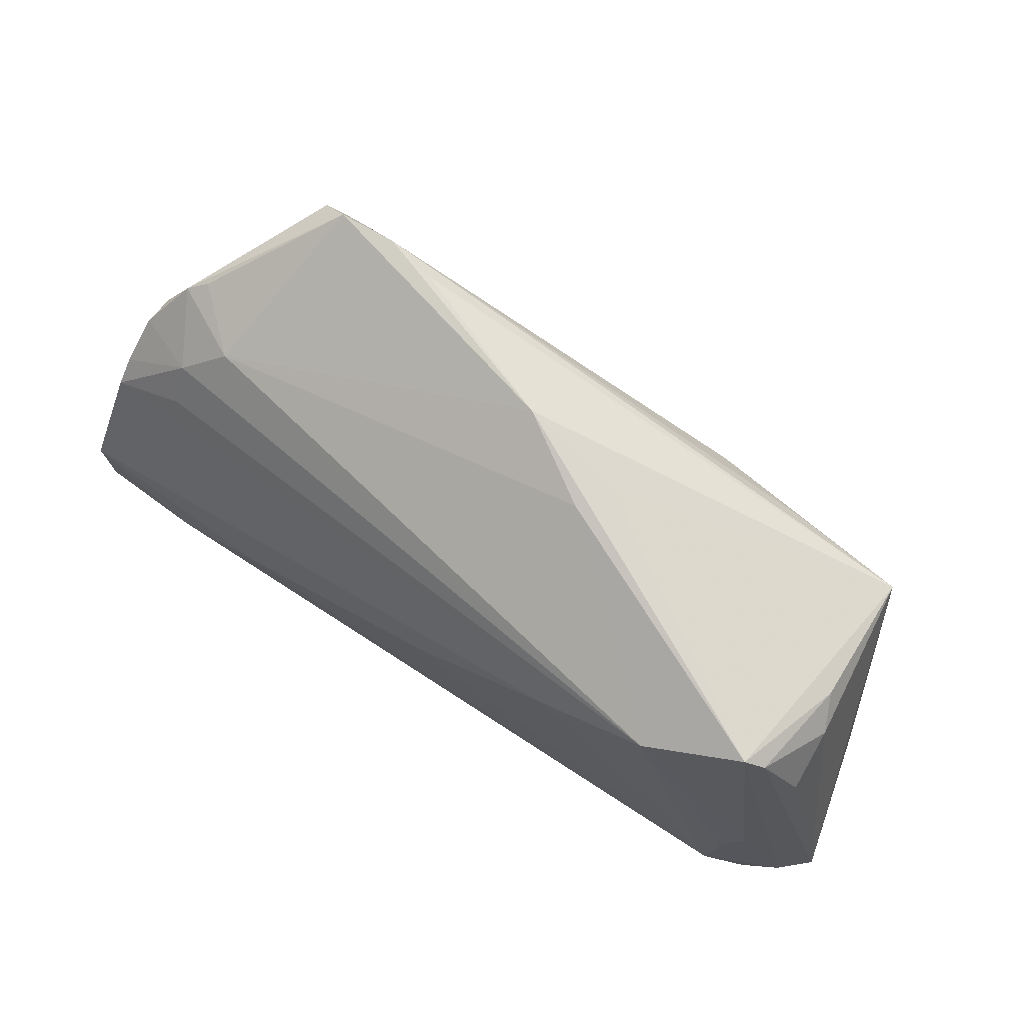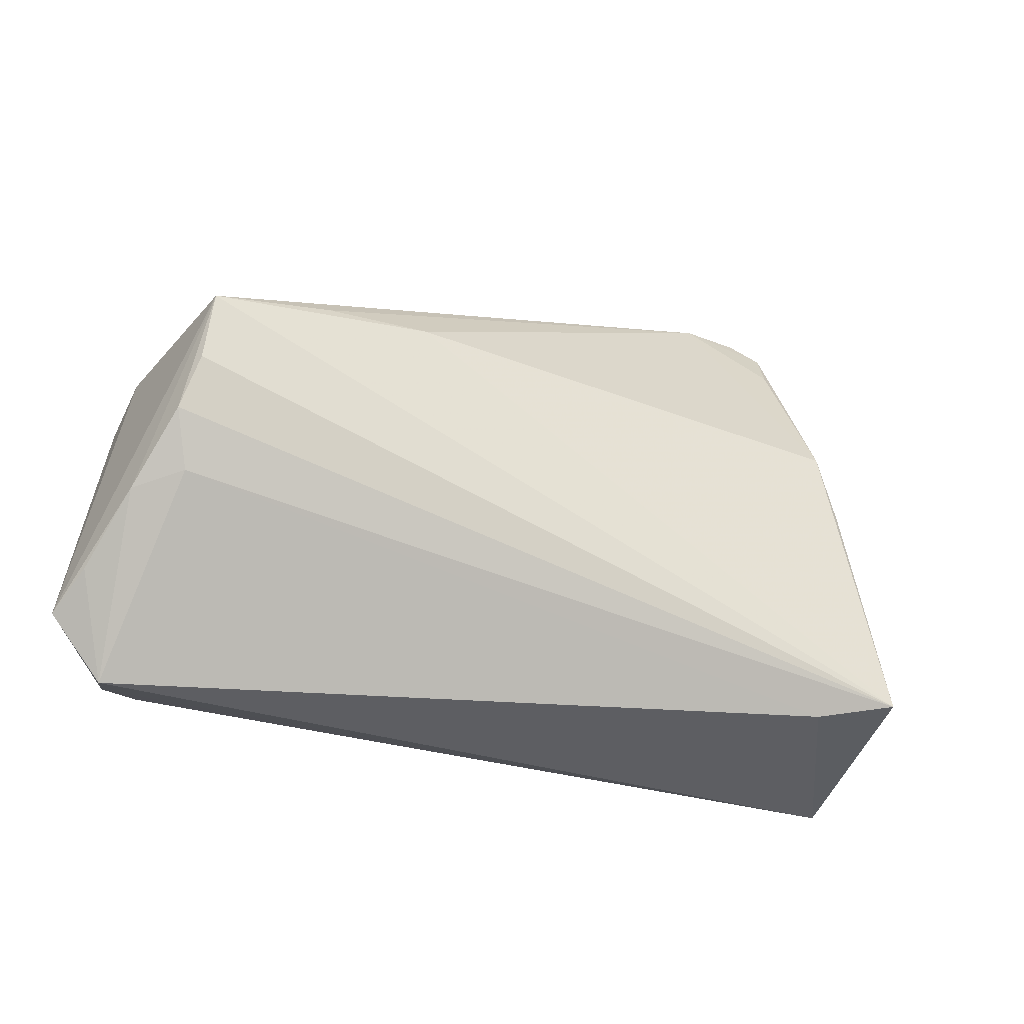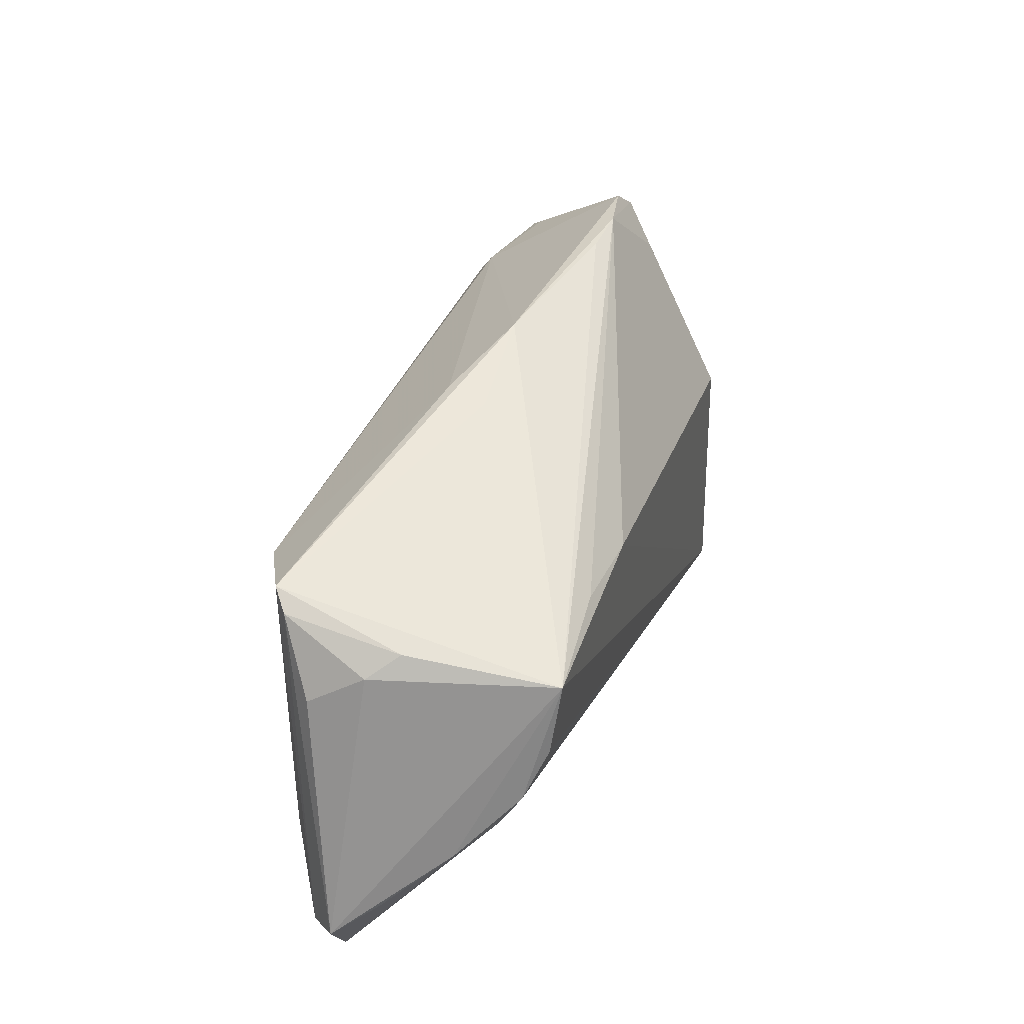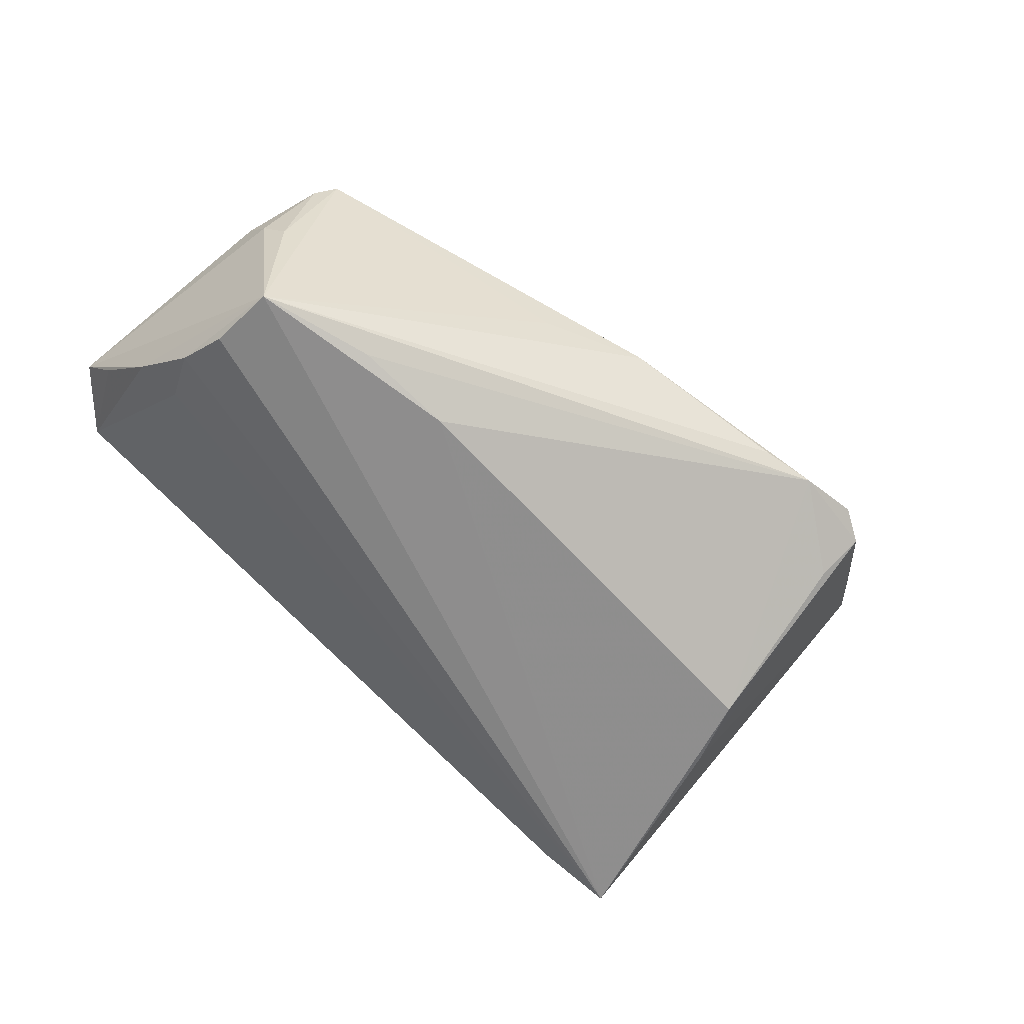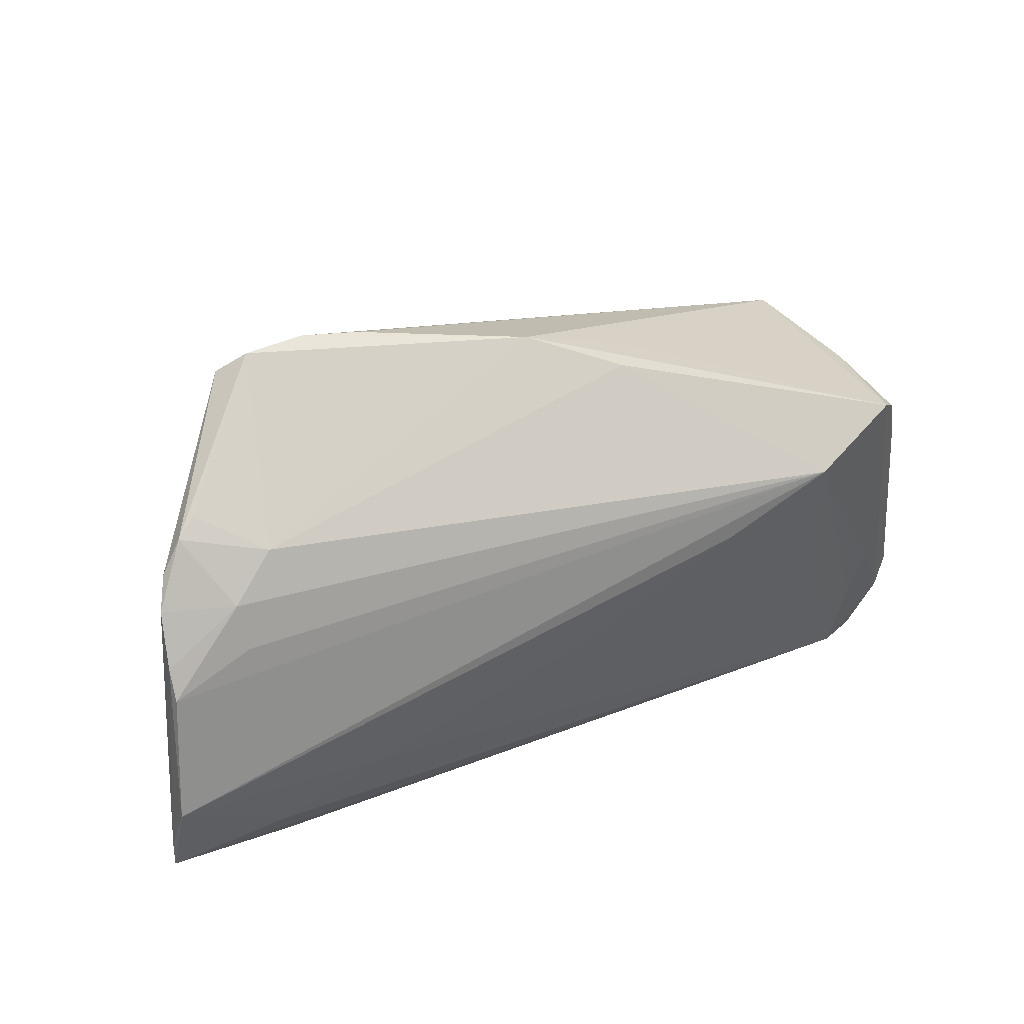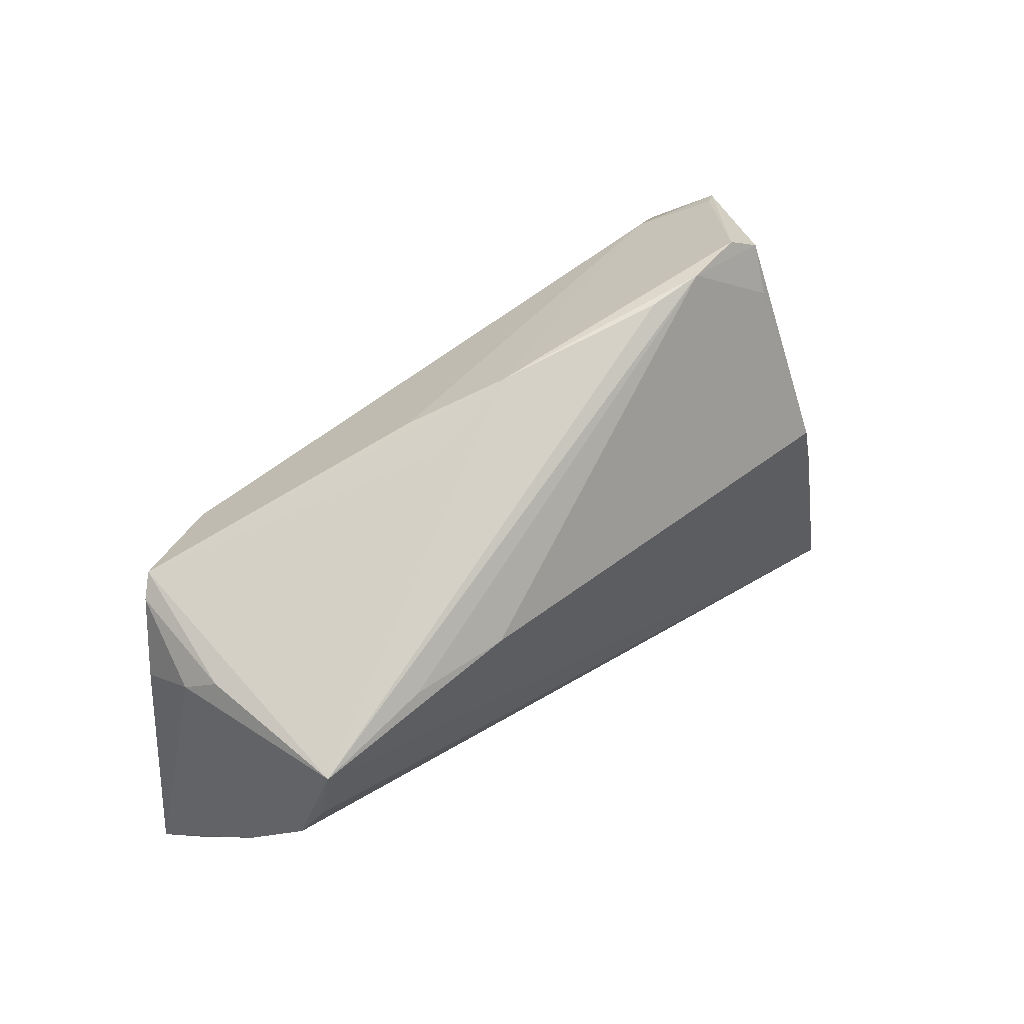
<metadata>
{"format":"obj","ext":"obj","renderer":"f3d","projection":"perspective","resolution":1024,"background":"white","views":[{"elev":63.6,"azim":35.2,"up":"+Y"},{"elev":-33.9,"azim":153.8,"up":"+Y"},{"elev":31.2,"azim":102.2,"up":"+Y"},{"elev":-64.5,"azim":138.7,"up":"+Z"},{"elev":45.0,"azim":-25.9,"up":"+Y"},{"elev":51.8,"azim":133.7,"up":"+Y"}]}
</metadata>
<code>
v 0.05471 0.003797 -0.01742
v -0.03351 -0.02857 -0.02016
v -0.05267 0.01519 0.01427
v 0.02452 0.01151 0.02201
v -0.05299 0.0118 0.01674
v -0.05769 -0.01625 0.01983
v -0.0367 0.02599 0.01024
v -0.03379 0.01021 -0.02515
v 0.05746 0.01302 0.004555
v 0.005468 0.03574 -0.002408
v 0.02542 0.01557 -0.02108
v 0.05899 -0.01103 -0.006287
v -0.05752 -0.0118 0.02003
v 0.05186 0.021 0.01687
v 0.05498 -0.02969 0.01267
v 0.06149 -0.01866 0.002725
v -0.04212 -0.01357 0.0212
v 0.05985 -0.02393 0.01185
v 0.05799 0.009043 0.01173
v -0.0333 0.03185 -0.0149
v 0.04975 -0.02879 0.01503
v 0.01668 0.03147 0.003865
v -0.03071 0.04034 -0.01029
v -0.04245 0.01585 0.01597
v 0.05177 -0.01843 0.01539
v 0.05455 -0.01226 0.01498
v 0.05545 0.01582 0.0004447
v -0.04735 -0.0308 0.002764
v -0.02764 -0.007644 0.02199
v 0.06351 -0.02271 0.008659
v -0.04974 0.02405 0.006765
v 0.0541 0.01298 -0.01875
v -0.0428 -0.02691 -0.02442
v -0.04262 0.02121 0.01323
v -0.04413 0.0295 0.003953
v -0.04681 0.02791 0.005481
v -0.01582 0.03896 -0.009635
v -0.05607 -0.004108 0.02201
v 0.003519 0.001189 0.02201
v 0.03932 0.01734 0.02145
v 0.05349 -0.009395 -0.01084
v 0.05622 -0.002739 -0.01437
v -0.05519 -0.02045 0.01498
v 0.05629 -0.0308 0.00915
v 0.05411 0.01872 0.01525
v 0.03856 0.01588 -0.01921
v -0.04032 -0.02222 0.01667
v 0.01883 0.03063 -0.001443
v -0.05152 0.02096 0.009833
v -0.02293 0.04002 -0.01085
v -0.03667 0.001228 -0.02462
v -0.03464 0.03782 -0.01156
f 44 15 28
f 30 15 44
f 7 34 40
f 40 26 14
f 43 47 6
f 28 47 43
f 6 33 43
f 43 33 28
f 28 15 21
f 21 47 28
f 6 47 21
f 18 15 30
f 18 14 26
f 18 21 15
f 30 12 32
f 28 33 2
f 2 44 28
f 30 44 16
f 16 12 30
f 44 12 16
f 6 21 17
f 17 21 29
f 29 21 39
f 25 26 40
f 40 21 25
f 25 18 26
f 21 18 25
f 6 17 38
f 38 17 29
f 29 39 38
f 34 7 36
f 52 31 36
f 23 52 36
f 5 38 40
f 42 32 12
f 23 7 10
f 9 19 30
f 30 32 9
f 40 38 4
f 4 38 39
f 4 21 40
f 4 39 21
f 35 7 23
f 23 36 35
f 35 36 7
f 3 5 34
f 38 5 3
f 40 34 24
f 24 5 40
f 34 5 24
f 11 32 33
f 33 8 11
f 33 31 51
f 51 8 33
f 51 31 52
f 52 8 51
f 20 8 52
f 33 32 1
f 1 42 33
f 32 42 1
f 33 42 41
f 41 2 33
f 44 2 41
f 41 12 44
f 41 42 12
f 37 10 32
f 14 32 48
f 48 10 14
f 32 10 48
f 22 10 7
f 14 10 22
f 22 7 40
f 40 14 22
f 27 32 14
f 27 9 32
f 49 36 31
f 34 36 49
f 49 3 34
f 49 31 33
f 50 37 32
f 23 10 50
f 10 37 50
f 50 52 23
f 50 20 52
f 50 11 8
f 8 20 50
f 45 27 14
f 9 27 45
f 19 9 45
f 30 19 45
f 45 18 30
f 14 18 45
f 38 3 13
f 3 49 13
f 6 38 13
f 13 33 6
f 13 49 33
f 32 11 46
f 46 50 32
f 11 50 46

</code>
